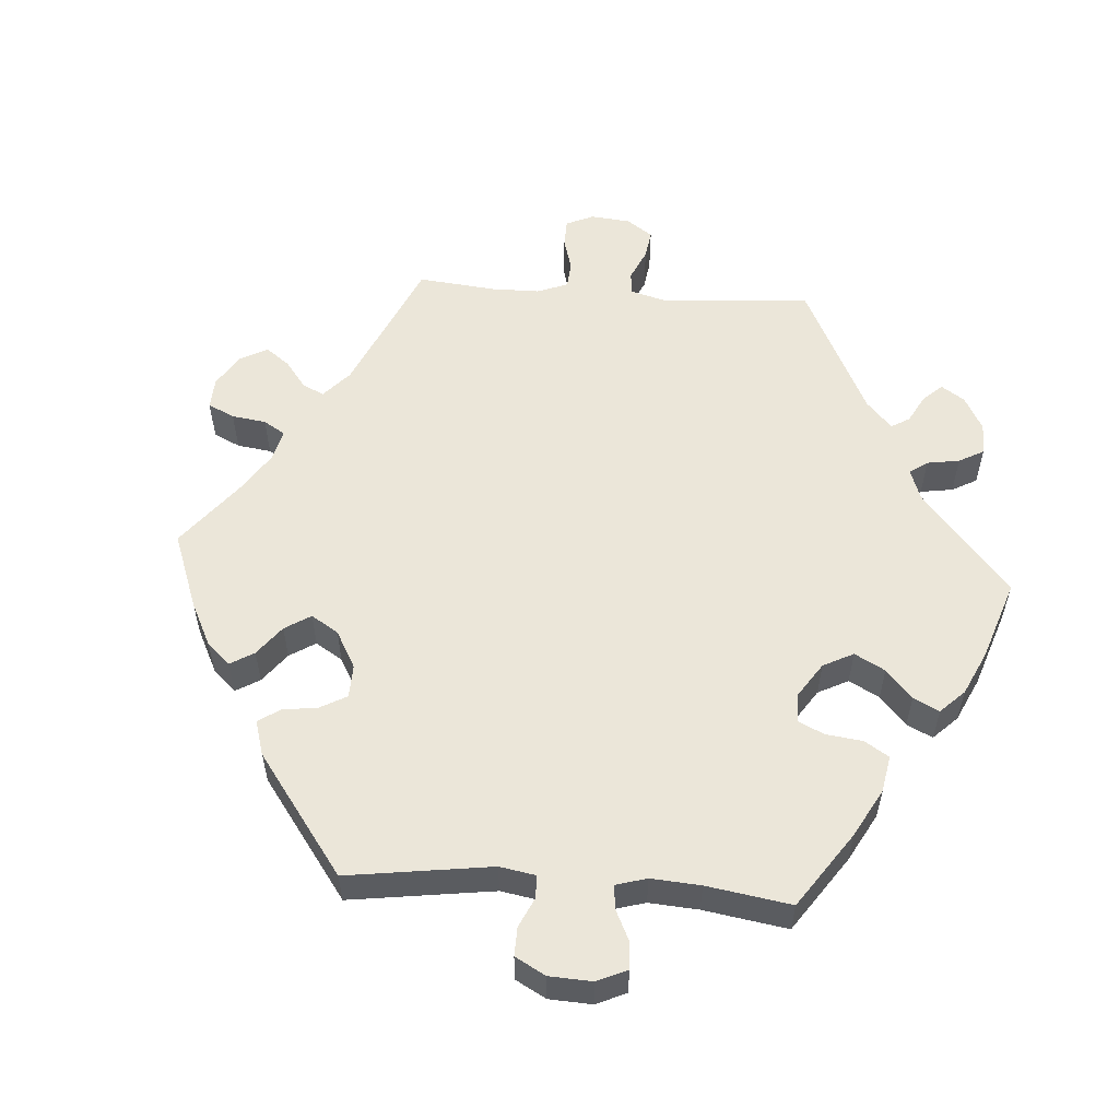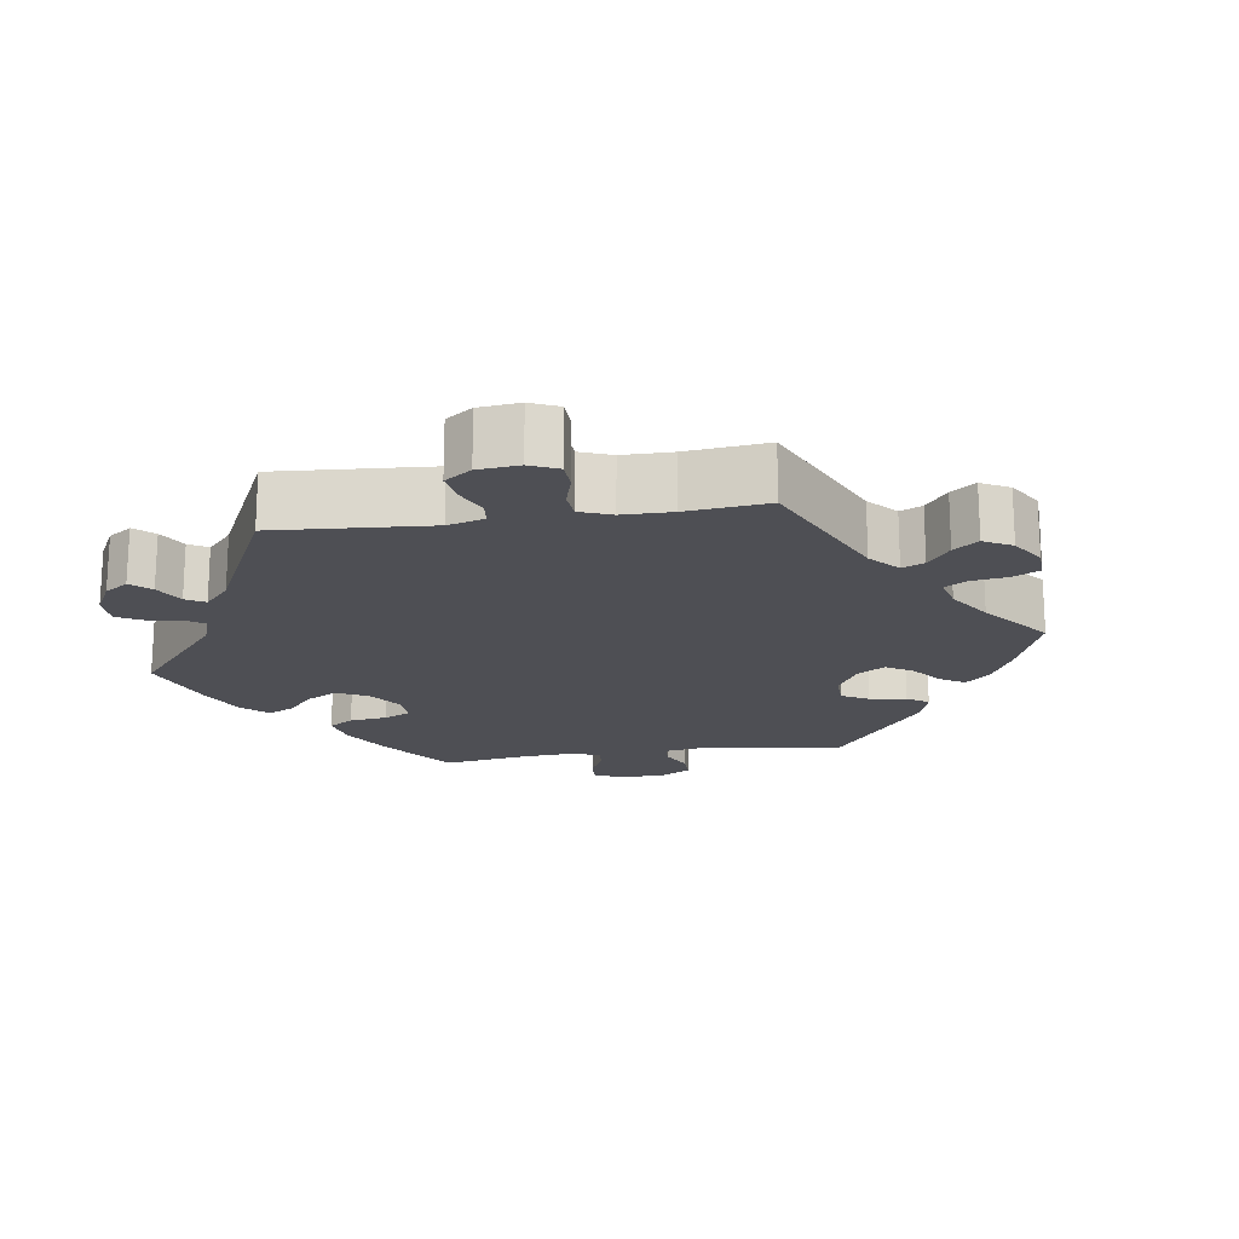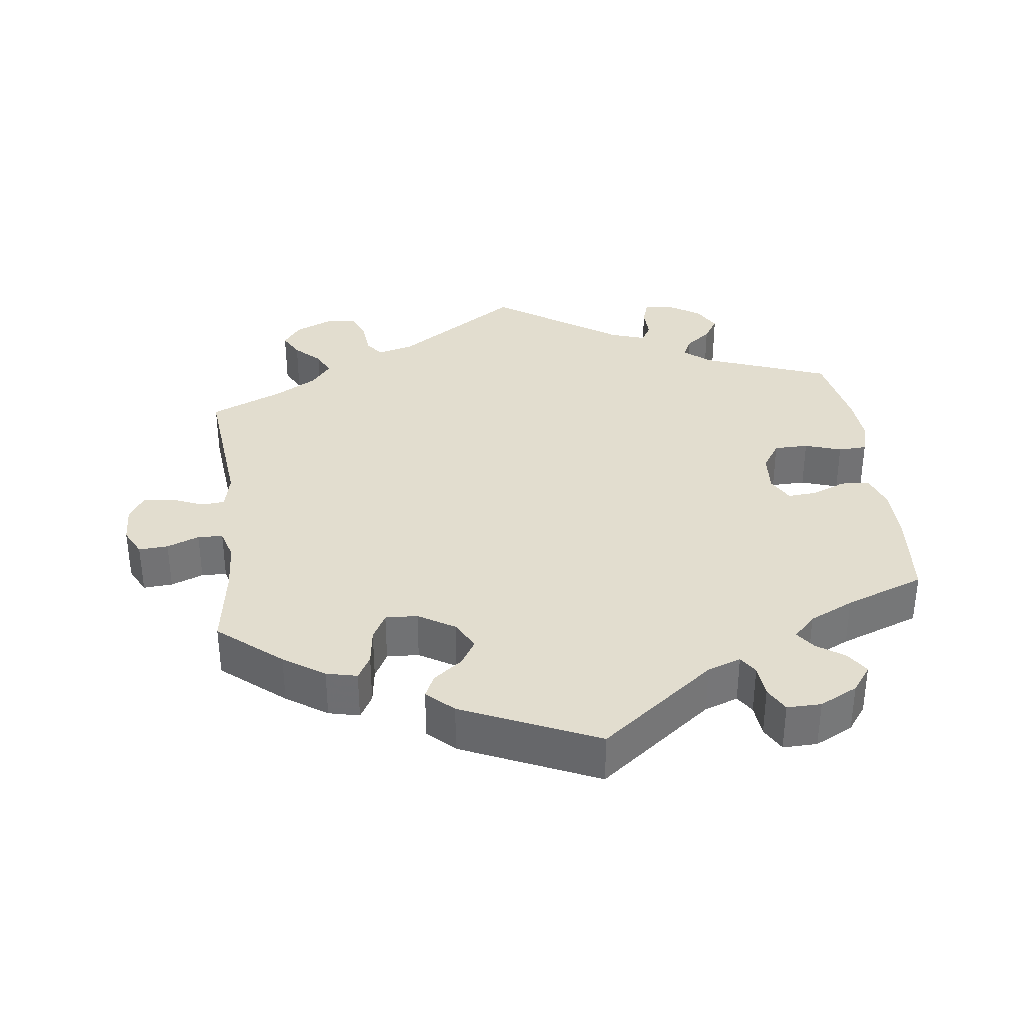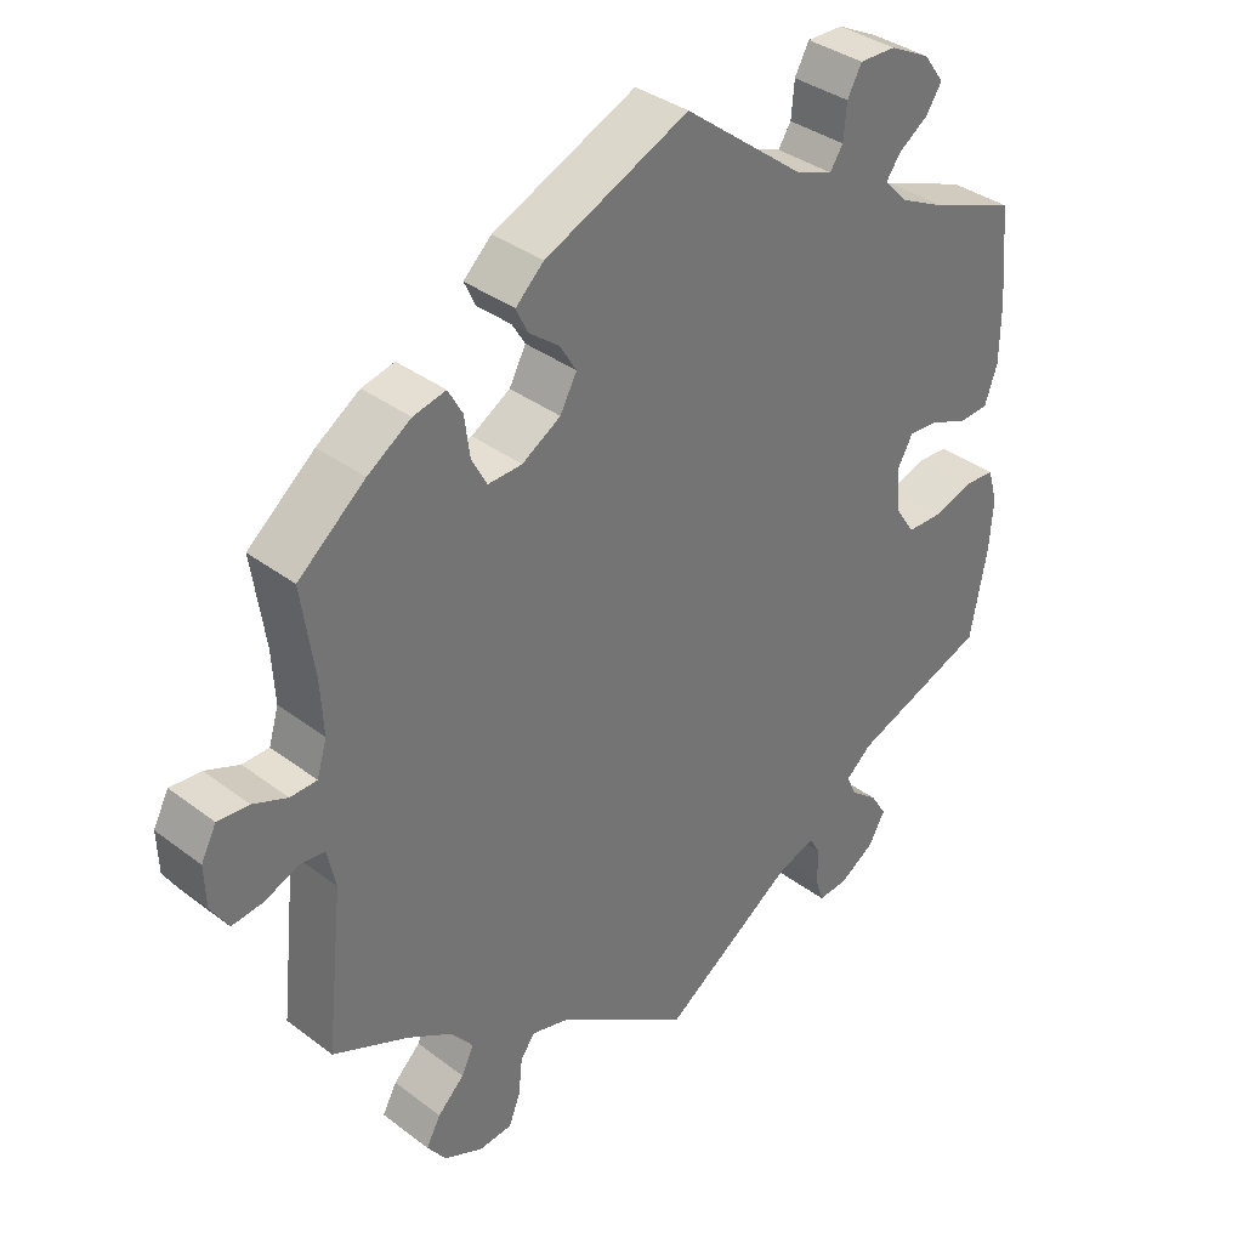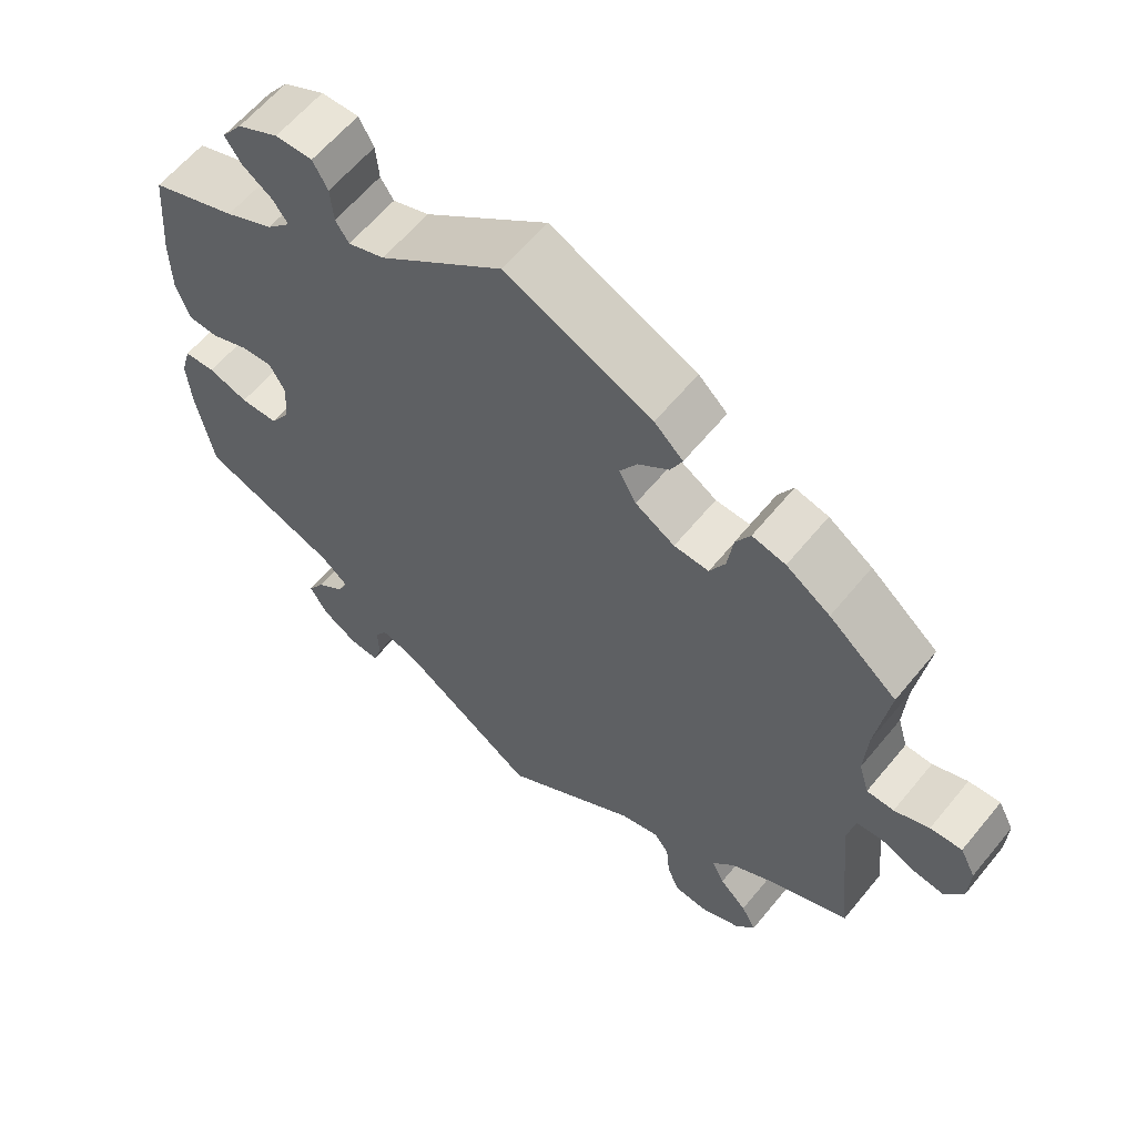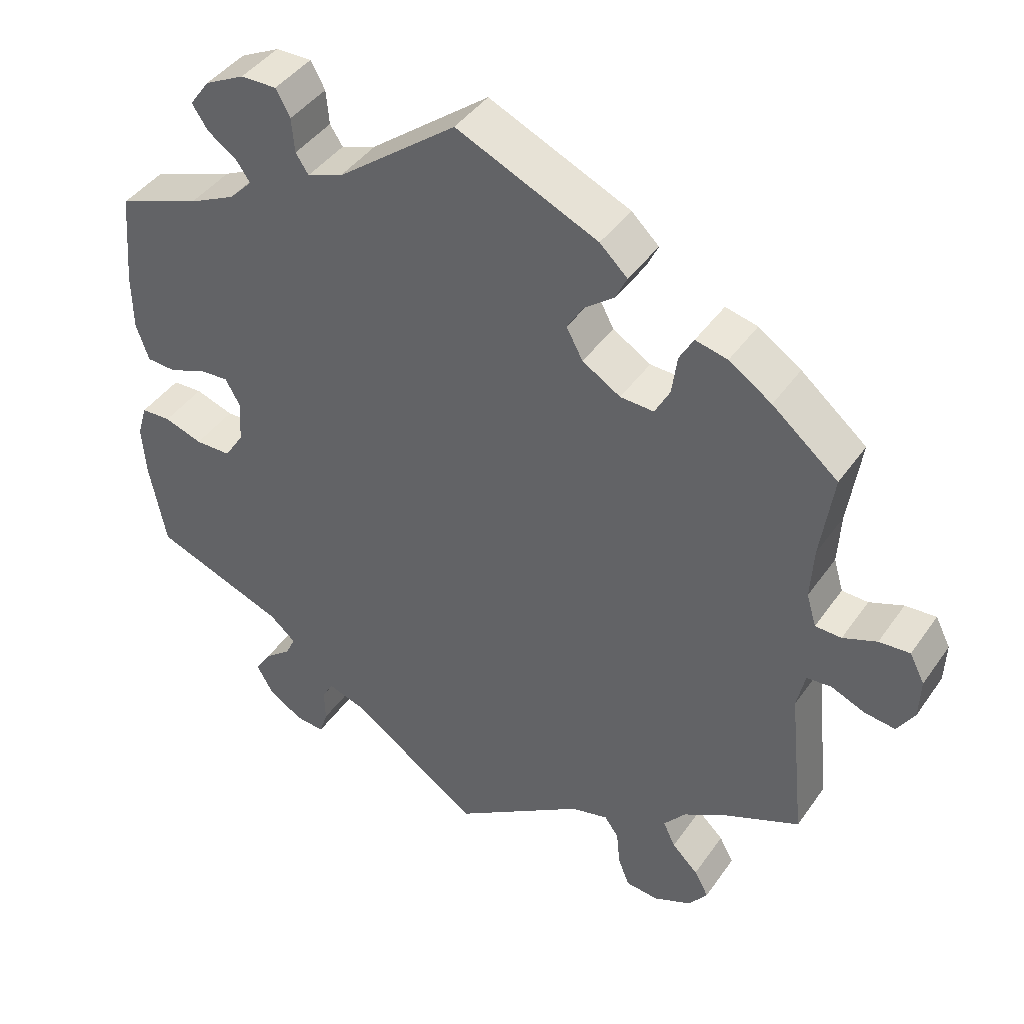
<metadata>
{"format":"obj","ext":"obj","renderer":"f3d","projection":"perspective","resolution":1024,"background":"white","views":[{"elev":55.6,"azim":34.1,"up":"+Y"},{"elev":-18.3,"azim":-141.5,"up":"+Y"},{"elev":34.8,"azim":-6.9,"up":"+Y"},{"elev":35.9,"azim":-45.2,"up":"+Z"},{"elev":61.0,"azim":-140.8,"up":"+Z"},{"elev":42.4,"azim":-147.9,"up":"+Z"}]}
</metadata>
<code>
v -0.479 0.07 -0.08
v -0.49 0.07 -0.029
v -0.523 0.07 -0.026
v -0.568 0.07 -0.045
v -0.609 0.07 -0.05
v -0.632 0.07 -0.013
v -0.634 0.07 0.041
v -0.614 0.07 0.08
v -0.573 0.07 0.077
v -0.528 0.07 0.059
v -0.493 0.07 0.06
v -0.48 0.07 0.104
v -0.484 0.07 0.173
v -0.501 0.07 0.289
v -0.413 0.07 0.362
v -0.356 0.07 0.4
v -0.313 0.07 0.41
v -0.294 0.07 0.376
v -0.287 0.07 0.324
v -0.267 0.07 0.286
v -0.222 0.07 0.288
v -0.171 0.07 0.319
v -0.149 0.07 0.36
v -0.171 0.07 0.396
v -0.211 0.07 0.427
v -0.226 0.07 0.459
v -0.189 0.07 0.494
v 0 0.07 0.578
v 0.16 0.07 0.454
v 0.207 0.07 0.437
v 0.224 0.07 0.463
v 0.228 0.07 0.509
v 0.247 0.07 0.544
v 0.295 0.07 0.543
v 0.348 0.07 0.516
v 0.375 0.07 0.479
v 0.354 0.07 0.447
v 0.315 0.07 0.42
v 0.296 0.07 0.393
v 0.327 0.07 0.361
v 0.389 0.07 0.331
v 0.5 0.07 0.289
v 0.511 0.07 0.162
v 0.51 0.07 0.086
v 0.493 0.07 0.037
v 0.453 0.07 0.035
v 0.405 0.07 0.055
v 0.365 0.07 0.058
v 0.345 0.07 0.022
v 0.349 0.07 -0.035
v 0.375 0.07 -0.075
v 0.423 0.07 -0.076
v 0.474 0.07 -0.059
v 0.514 0.07 -0.061
v 0.527 0.07 -0.106
v 0.522 0.07 -0.173
v 0.5 0.07 -0.289
v 0.323 0.07 -0.355
v 0.288 0.07 -0.385
v 0.301 0.07 -0.413
v 0.337 0.07 -0.442
v 0.358 0.07 -0.476
v 0.336 0.07 -0.515
v 0.29 0.07 -0.544
v 0.251 0.07 -0.547
v 0.24 0.07 -0.513
v 0.241 0.07 -0.468
v 0.226 0.07 -0.442
v 0.177 0.07 -0.458
v 0.001 0.07 -0.578
v -0.174 0.07 -0.46
v -0.224 0.07 -0.447
v -0.243 0.07 -0.473
v -0.248 0.07 -0.522
v -0.263 0.07 -0.56
v -0.307 0.07 -0.564
v -0.358 0.07 -0.541
v -0.383 0.07 -0.507
v -0.364 0.07 -0.472
v -0.329 0.07 -0.438
v -0.313 0.07 -0.404
v -0.342 0.07 -0.368
v -0.4 0.07 -0.334
v -0.501 0.07 -0.289
v -0.479 0 -0.08
v -0.49 0 -0.029
v -0.523 0 -0.026
v -0.568 0 -0.045
v -0.609 0 -0.05
v -0.632 0 -0.013
v -0.634 0 0.041
v -0.614 0 0.08
v -0.573 0 0.077
v -0.528 0 0.059
v -0.493 0 0.06
v -0.48 0 0.104
v -0.484 0 0.173
v -0.501 0 0.289
v -0.413 0 0.362
v -0.356 0 0.4
v -0.313 0 0.41
v -0.294 0 0.376
v -0.287 0 0.324
v -0.267 0 0.286
v -0.222 0 0.288
v -0.171 0 0.319
v -0.149 0 0.36
v -0.171 0 0.396
v -0.211 0 0.427
v -0.226 0 0.459
v -0.189 0 0.494
v 0 0 0.578
v 0.16 0 0.454
v 0.207 0 0.437
v 0.224 0 0.463
v 0.228 0 0.509
v 0.247 0 0.544
v 0.295 0 0.543
v 0.348 0 0.516
v 0.375 0 0.479
v 0.354 0 0.447
v 0.315 0 0.42
v 0.296 0 0.393
v 0.327 0 0.361
v 0.389 0 0.331
v 0.5 0 0.289
v 0.511 0 0.162
v 0.51 0 0.086
v 0.493 0 0.037
v 0.453 0 0.035
v 0.405 0 0.055
v 0.365 0 0.058
v 0.345 0 0.022
v 0.349 0 -0.035
v 0.375 0 -0.075
v 0.423 0 -0.076
v 0.474 0 -0.059
v 0.514 0 -0.061
v 0.527 0 -0.106
v 0.522 0 -0.173
v 0.5 0 -0.289
v 0.323 0 -0.355
v 0.288 0 -0.385
v 0.301 0 -0.413
v 0.337 0 -0.442
v 0.358 0 -0.476
v 0.336 0 -0.515
v 0.29 0 -0.544
v 0.251 0 -0.547
v 0.24 0 -0.513
v 0.241 0 -0.468
v 0.226 0 -0.442
v 0.177 0 -0.458
v 0.001 0 -0.578
v -0.174 0 -0.46
v -0.224 0 -0.447
v -0.243 0 -0.473
v -0.248 0 -0.522
v -0.263 0 -0.56
v -0.307 0 -0.564
v -0.358 0 -0.541
v -0.383 0 -0.507
v -0.364 0 -0.472
v -0.329 0 -0.438
v -0.313 0 -0.404
v -0.342 0 -0.368
v -0.4 0 -0.334
v -0.501 0 -0.289
f 83 84 1
f 82 83 1 2
f 81 82 2
f 77 78 79 80
f 77 80 81
f 76 77 81
f 73 74 75 76
f 73 76 81
f 72 73 81 2
f 69 70 71
f 68 69 71 72
f 64 65 66 67
f 64 67 68
f 63 64 68
f 60 61 62 63
f 59 60 63 68
f 55 56 57 58
f 55 58 59
f 52 53 54 55
f 51 52 55 59
f 50 51 59 68
f 44 45 46 47
f 44 47 48
f 41 42 43 44
f 40 41 44 48
f 39 40 48 49
f 35 36 37 38
f 35 38 39
f 34 35 39
f 31 32 33 34
f 30 31 34 39
f 29 30 39 49
f 24 25 26 27
f 23 24 27 28
f 22 23 28 29
f 16 17 18 19
f 16 19 20
f 13 14 15 16
f 12 13 16 20
f 11 12 20 21
f 7 8 9 10
f 7 10 11
f 6 7 11
f 3 4 5 6
f 2 3 6 11
f 49 50 68 72
f 22 29 49 72
f 21 22 72
f 2 11 21 72
f 85 168 167
f 86 85 167 166
f 86 166 165
f 164 163 162 161
f 165 164 161
f 165 161 160
f 160 159 158 157
f 165 160 157
f 86 165 157 156
f 155 154 153
f 156 155 153 152
f 151 150 149 148
f 152 151 148
f 152 148 147
f 147 146 145 144
f 152 147 144 143
f 142 141 140 139
f 143 142 139
f 139 138 137 136
f 143 139 136 135
f 152 143 135 134
f 131 130 129 128
f 132 131 128
f 128 127 126 125
f 132 128 125 124
f 133 132 124 123
f 122 121 120 119
f 123 122 119
f 123 119 118
f 118 117 116 115
f 123 118 115 114
f 133 123 114 113
f 111 110 109 108
f 112 111 108 107
f 113 112 107 106
f 103 102 101 100
f 104 103 100
f 100 99 98 97
f 104 100 97 96
f 105 104 96 95
f 94 93 92 91
f 95 94 91
f 95 91 90
f 90 89 88 87
f 95 90 87 86
f 156 152 134 133
f 156 133 113 106
f 156 106 105
f 156 105 95 86
f 1 85 86 2
f 2 86 87 3
f 3 87 88 4
f 4 88 89 5
f 5 89 90 6
f 6 90 91 7
f 7 91 92 8
f 8 92 93 9
f 9 93 94 10
f 10 94 95 11
f 11 95 96 12
f 12 96 97 13
f 13 97 98 14
f 14 98 99 15
f 15 99 100 16
f 16 100 101 17
f 17 101 102 18
f 18 102 103 19
f 19 103 104 20
f 20 104 105 21
f 21 105 106 22
f 22 106 107 23
f 23 107 108 24
f 24 108 109 25
f 25 109 110 26
f 26 110 111 27
f 27 111 112 28
f 28 112 113 29
f 29 113 114 30
f 30 114 115 31
f 31 115 116 32
f 32 116 117 33
f 33 117 118 34
f 34 118 119 35
f 35 119 120 36
f 36 120 121 37
f 37 121 122 38
f 38 122 123 39
f 39 123 124 40
f 40 124 125 41
f 41 125 126 42
f 42 126 127 43
f 43 127 128 44
f 44 128 129 45
f 45 129 130 46
f 46 130 131 47
f 47 131 132 48
f 48 132 133 49
f 49 133 134 50
f 50 134 135 51
f 51 135 136 52
f 52 136 137 53
f 53 137 138 54
f 54 138 139 55
f 55 139 140 56
f 56 140 141 57
f 57 141 142 58
f 58 142 143 59
f 59 143 144 60
f 60 144 145 61
f 61 145 146 62
f 62 146 147 63
f 63 147 148 64
f 64 148 149 65
f 65 149 150 66
f 66 150 151 67
f 67 151 152 68
f 68 152 153 69
f 69 153 154 70
f 70 154 155 71
f 71 155 156 72
f 72 156 157 73
f 73 157 158 74
f 74 158 159 75
f 75 159 160 76
f 76 160 161 77
f 77 161 162 78
f 78 162 163 79
f 79 163 164 80
f 80 164 165 81
f 81 165 166 82
f 82 166 167 83
f 83 167 168 84
f 84 168 85 1

</code>
